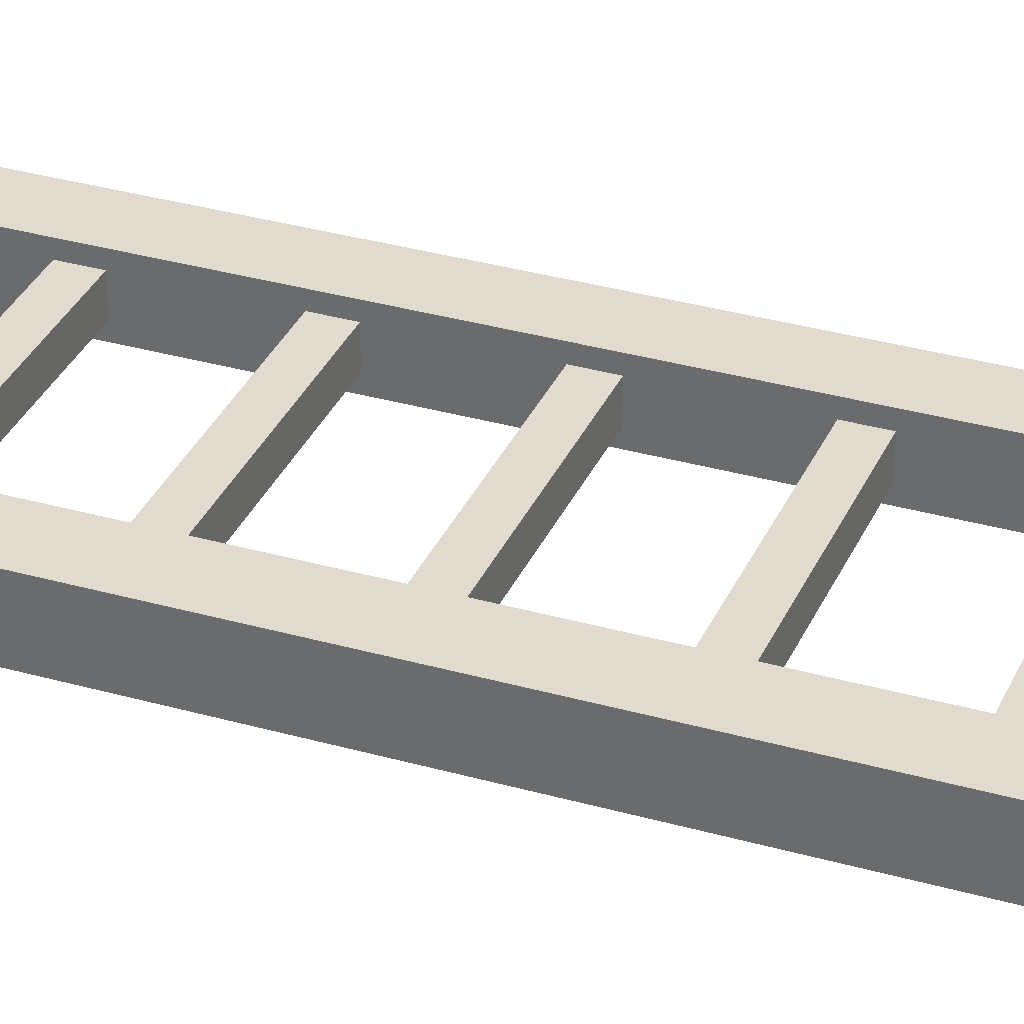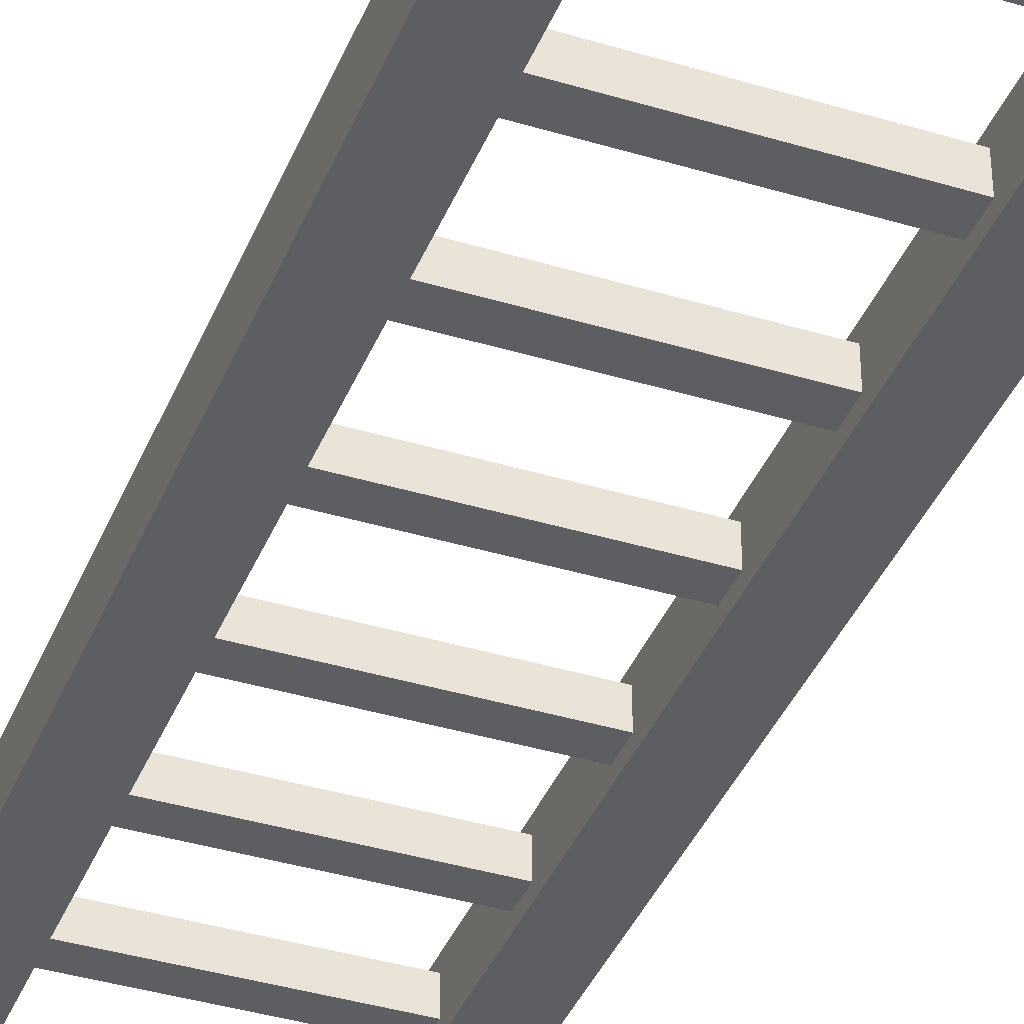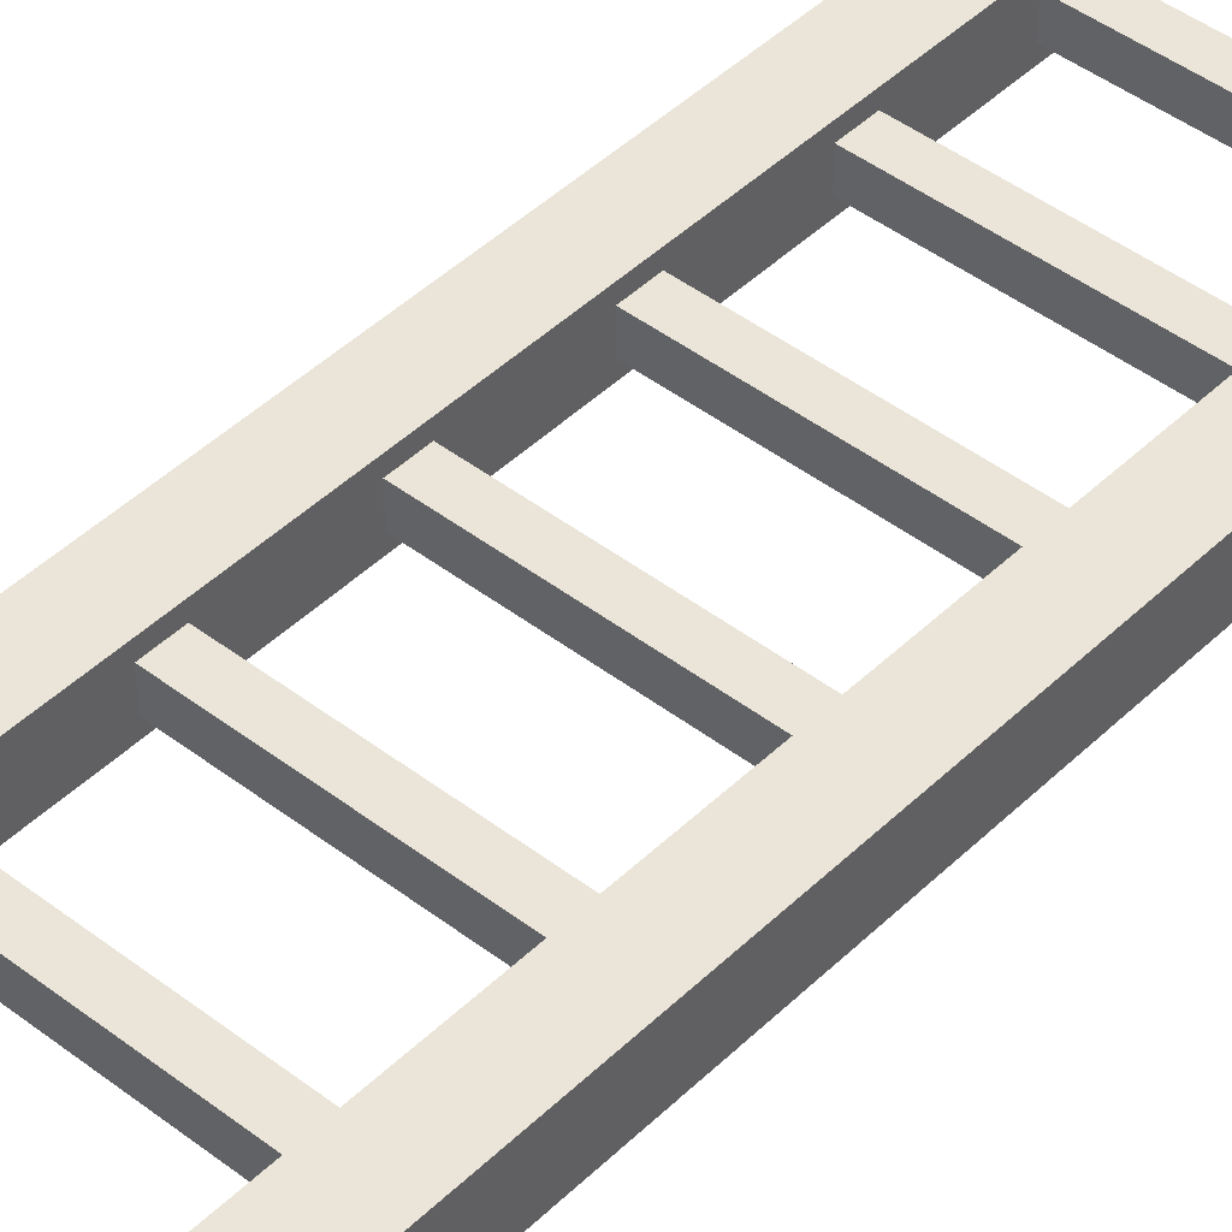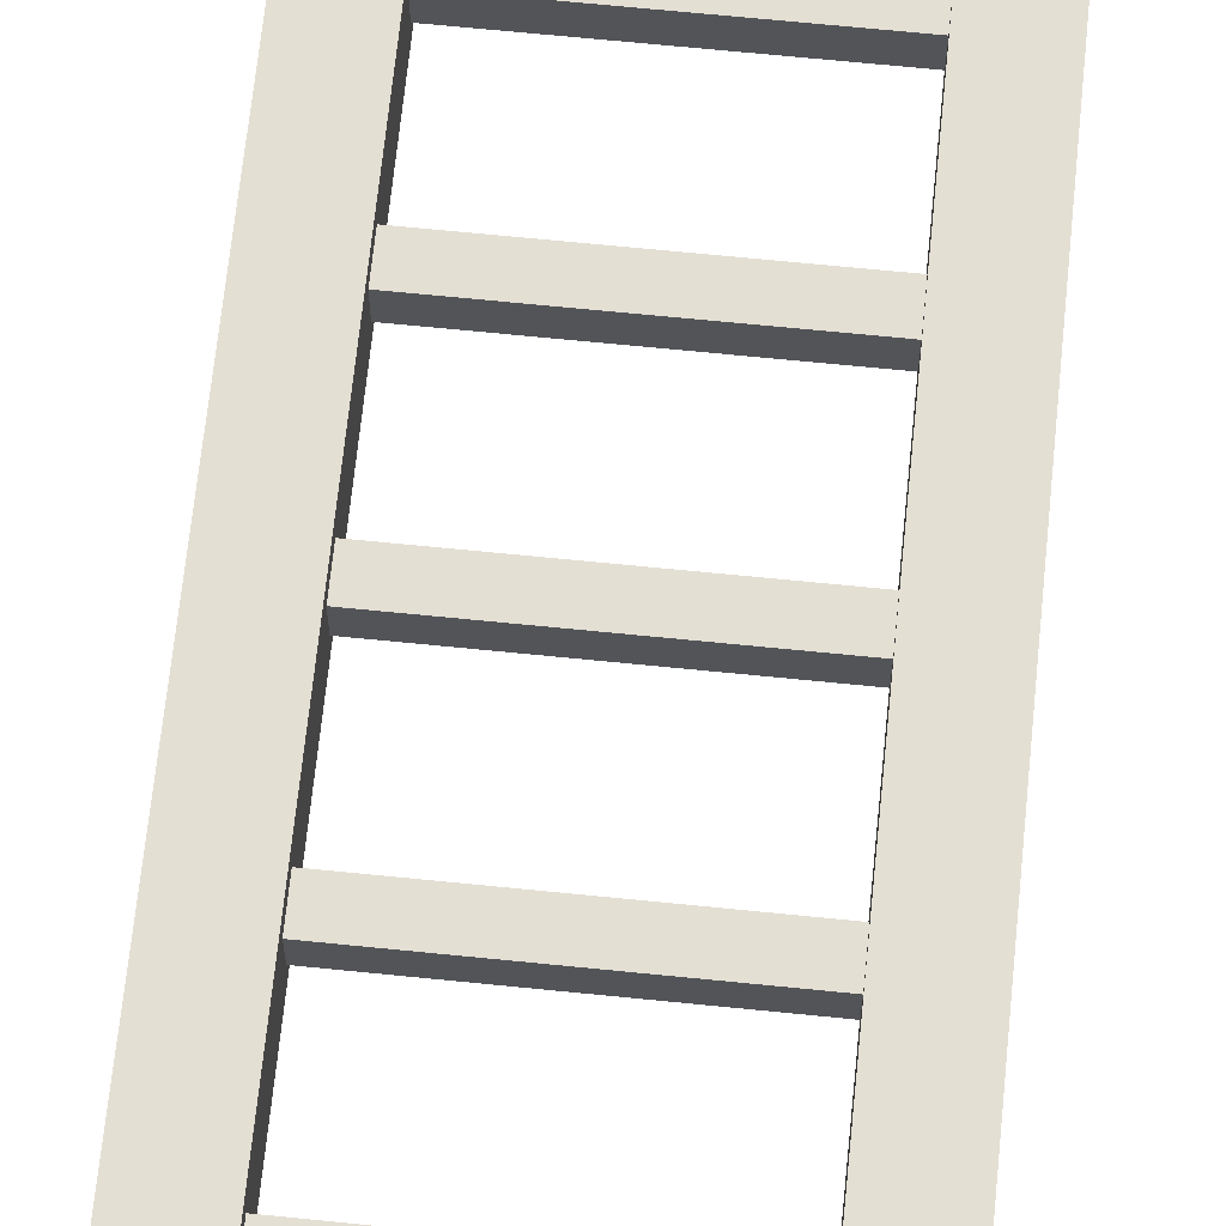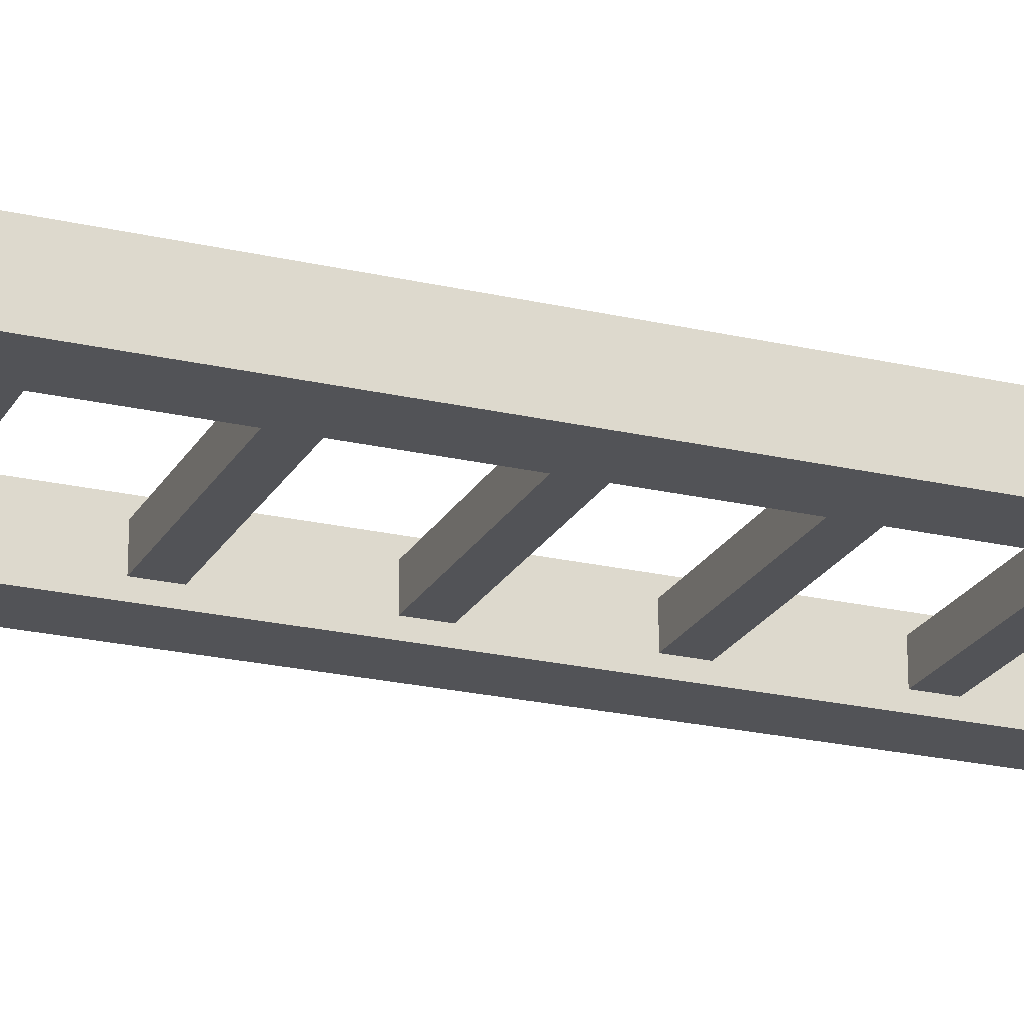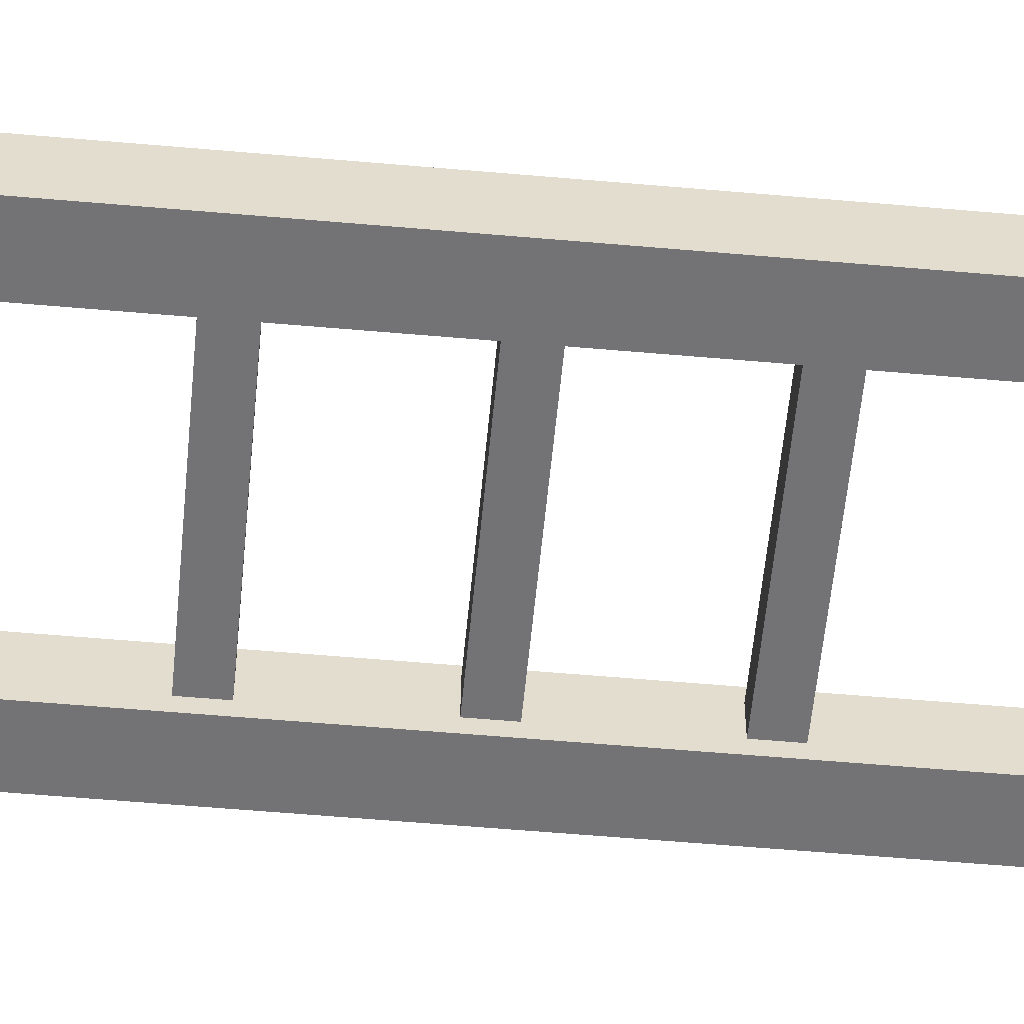
<metadata>
{"format":"obj","ext":"obj","renderer":"f3d","projection":"perspective","resolution":1024,"background":"white","views":[{"elev":33.4,"azim":111.3,"up":"+Z"},{"elev":-38.9,"azim":159.2,"up":"+Z"},{"elev":44.6,"azim":41.8,"up":"+Z"},{"elev":66.7,"azim":-174.2,"up":"+Z"},{"elev":-22.3,"azim":67.9,"up":"+Z"},{"elev":-56.0,"azim":84.7,"up":"+Z"}]}
</metadata>
<code>
v -10 0 0
v -10 0 10
v 0 0 0
v 0 0 10
v -60 0 0
v -60 0 10
v -50 0 0
v -50 0 10
v -10 22.36 2.357
v -10 22.36 7.643
v -50 22.36 2.357
v -50 22.36 7.643
v -50 27.64 2.357
v -50 27.64 7.643
v -10 27.64 2.357
v -10 27.64 7.643
v -10 47.36 2.357
v -10 47.36 7.643
v -50 47.36 2.357
v -50 47.36 7.643
v -50 52.64 2.357
v -50 52.64 7.643
v -10 52.64 2.357
v -10 52.64 7.643
v -10 72.36 2.357
v -10 72.36 7.643
v -50 72.36 2.357
v -50 72.36 7.643
v -50 77.64 2.357
v -50 77.64 7.643
v -10 77.64 2.357
v -10 77.64 7.643
v -10 97.36 2.357
v -10 97.36 7.643
v -50 97.36 2.357
v -50 97.36 7.643
v -50 102.6 2.357
v -50 102.6 7.643
v -10 102.6 2.357
v -10 102.6 7.643
v -10 200 0
v -10 200 10
v 0 200 0
v 0 200 10
v -60 200 0
v -60 200 10
v -50 200 0
v -50 200 10
v -10 122.4 2.357
v -10 122.4 7.643
v -50 122.4 2.357
v -50 122.4 7.643
v -50 127.6 2.357
v -50 127.6 7.643
v -10 127.6 2.357
v -10 127.6 7.643
v -10 147.4 2.357
v -10 147.4 7.643
v -50 147.4 2.357
v -50 147.4 7.643
v -50 152.6 2.357
v -50 152.6 7.643
v -10 152.6 2.357
v -10 152.6 7.643
v -10 172.4 2.357
v -10 172.4 7.643
v -50 172.4 2.357
v -50 172.4 7.643
v -50 177.6 2.357
v -50 177.6 7.643
v -10 177.6 2.357
v -10 177.6 7.643
f 4 3 44
f 44 3 43
f 3 4 1
f 1 4 2
f 3 1 43
f 43 1 41
f 8 7 48
f 48 7 47
f 7 8 5
f 5 8 6
f 7 5 47
f 47 5 45
f 9 10 11
f 11 10 12
f 11 12 13
f 13 12 14
f 13 14 15
f 15 14 16
f 15 16 9
f 9 16 10
f 10 16 12
f 12 16 14
f 15 9 13
f 13 9 11
f 17 18 19
f 19 18 20
f 19 20 21
f 21 20 22
f 21 22 23
f 23 22 24
f 23 24 17
f 17 24 18
f 18 24 20
f 20 24 22
f 23 17 21
f 21 17 19
f 25 26 27
f 27 26 28
f 27 28 29
f 29 28 30
f 29 30 31
f 31 30 32
f 31 32 25
f 25 32 26
f 26 32 28
f 28 32 30
f 31 25 29
f 29 25 27
f 33 34 35
f 35 34 36
f 35 36 37
f 37 36 38
f 37 38 39
f 39 38 40
f 39 40 33
f 33 40 34
f 34 40 36
f 36 40 38
f 39 33 37
f 37 33 35
f 2 42 1
f 1 42 41
f 41 42 43
f 43 42 44
f 4 44 2
f 2 44 42
f 6 46 5
f 5 46 45
f 45 46 47
f 47 46 48
f 8 48 6
f 6 48 46
f 49 50 51
f 51 50 52
f 51 52 53
f 53 52 54
f 53 54 55
f 55 54 56
f 55 56 49
f 49 56 50
f 50 56 52
f 52 56 54
f 55 49 53
f 53 49 51
f 57 58 59
f 59 58 60
f 59 60 61
f 61 60 62
f 61 62 63
f 63 62 64
f 63 64 57
f 57 64 58
f 58 64 60
f 60 64 62
f 63 57 61
f 61 57 59
f 65 66 67
f 67 66 68
f 67 68 69
f 69 68 70
f 69 70 71
f 71 70 72
f 71 72 65
f 65 72 66
f 66 72 68
f 68 72 70
f 71 65 69
f 69 65 67

</code>
